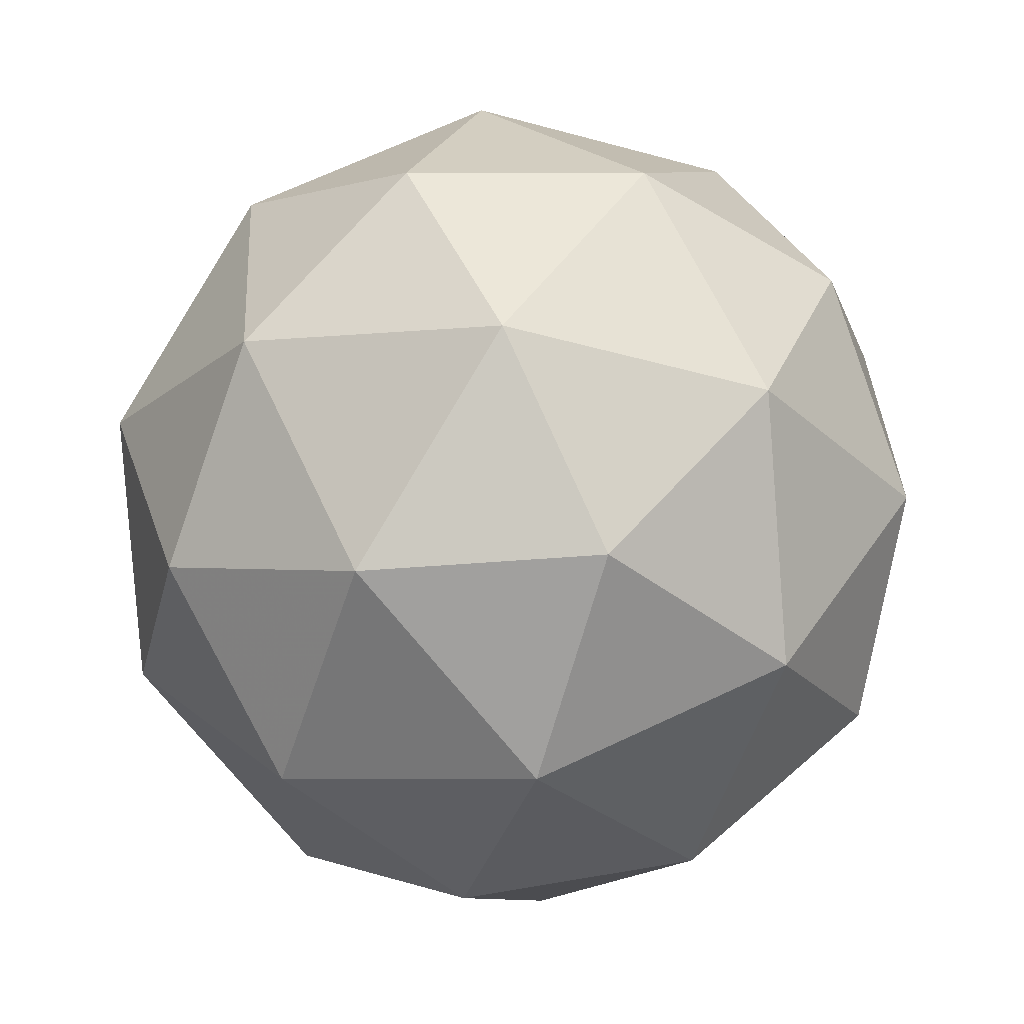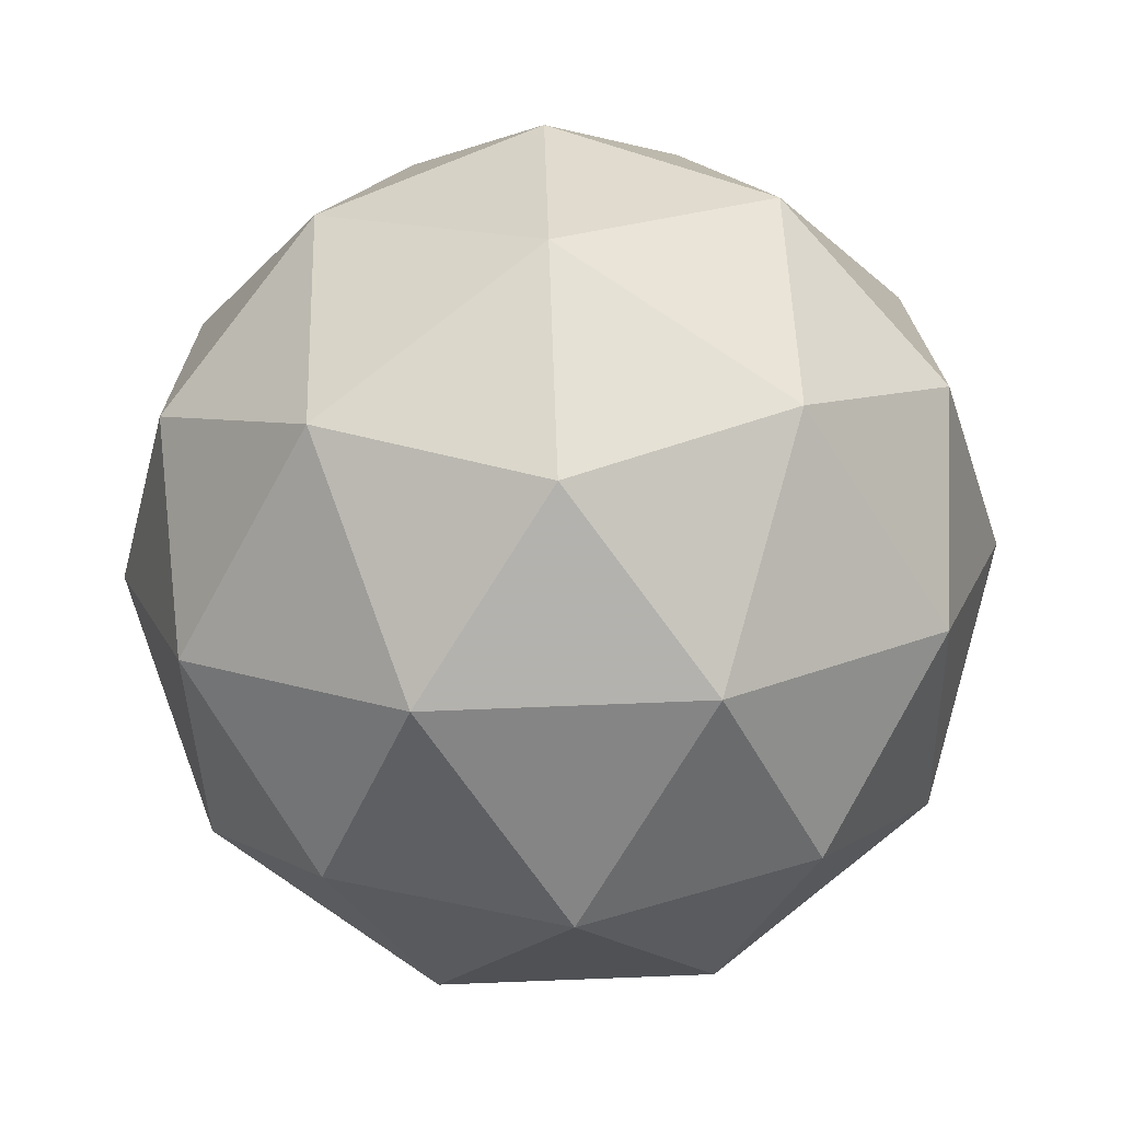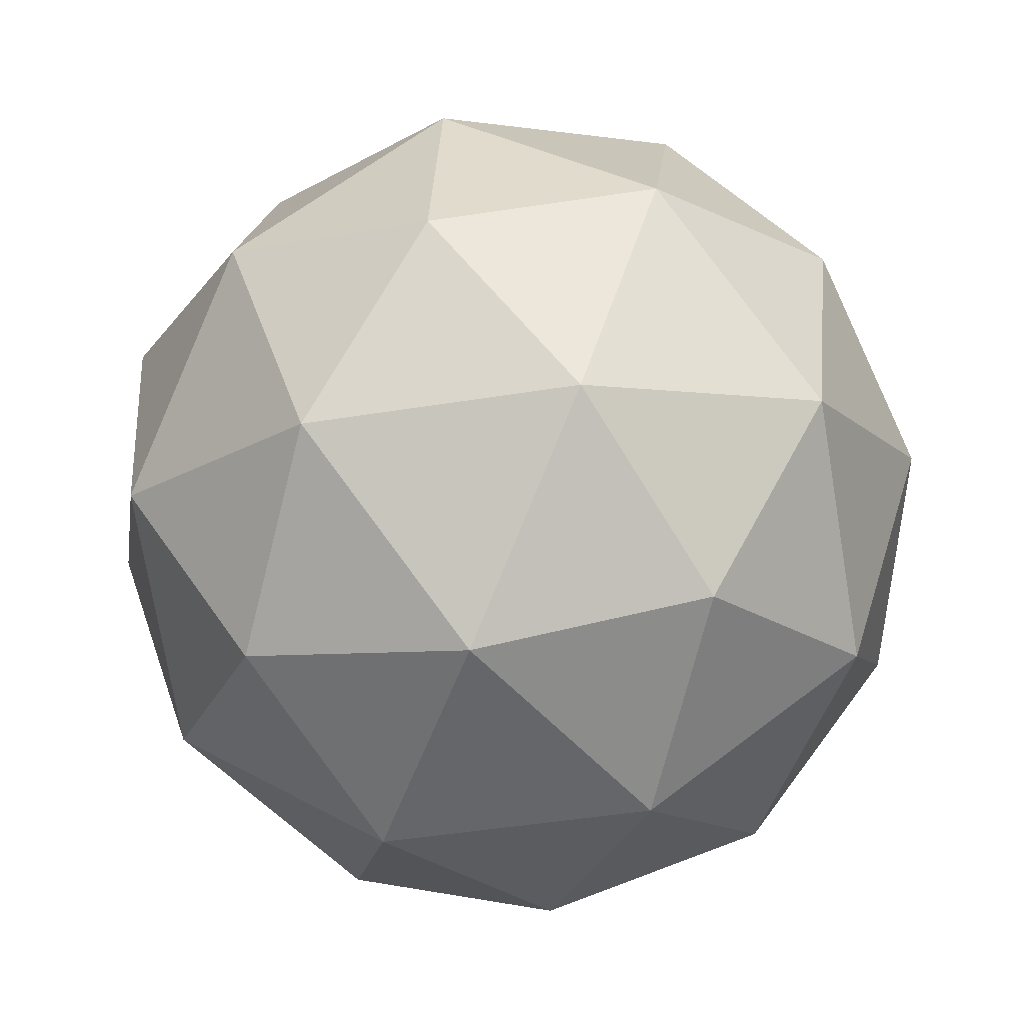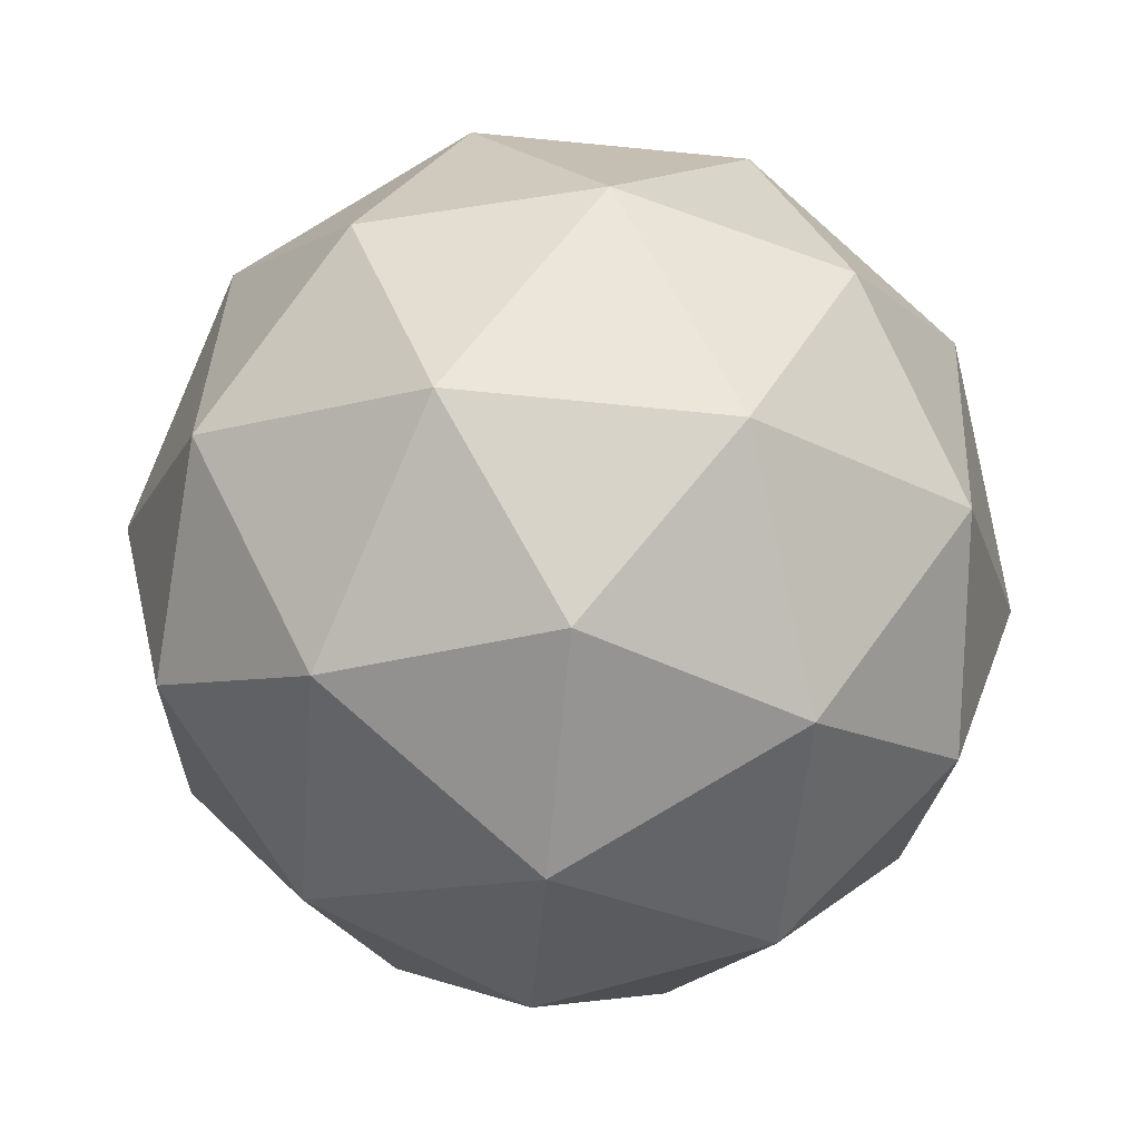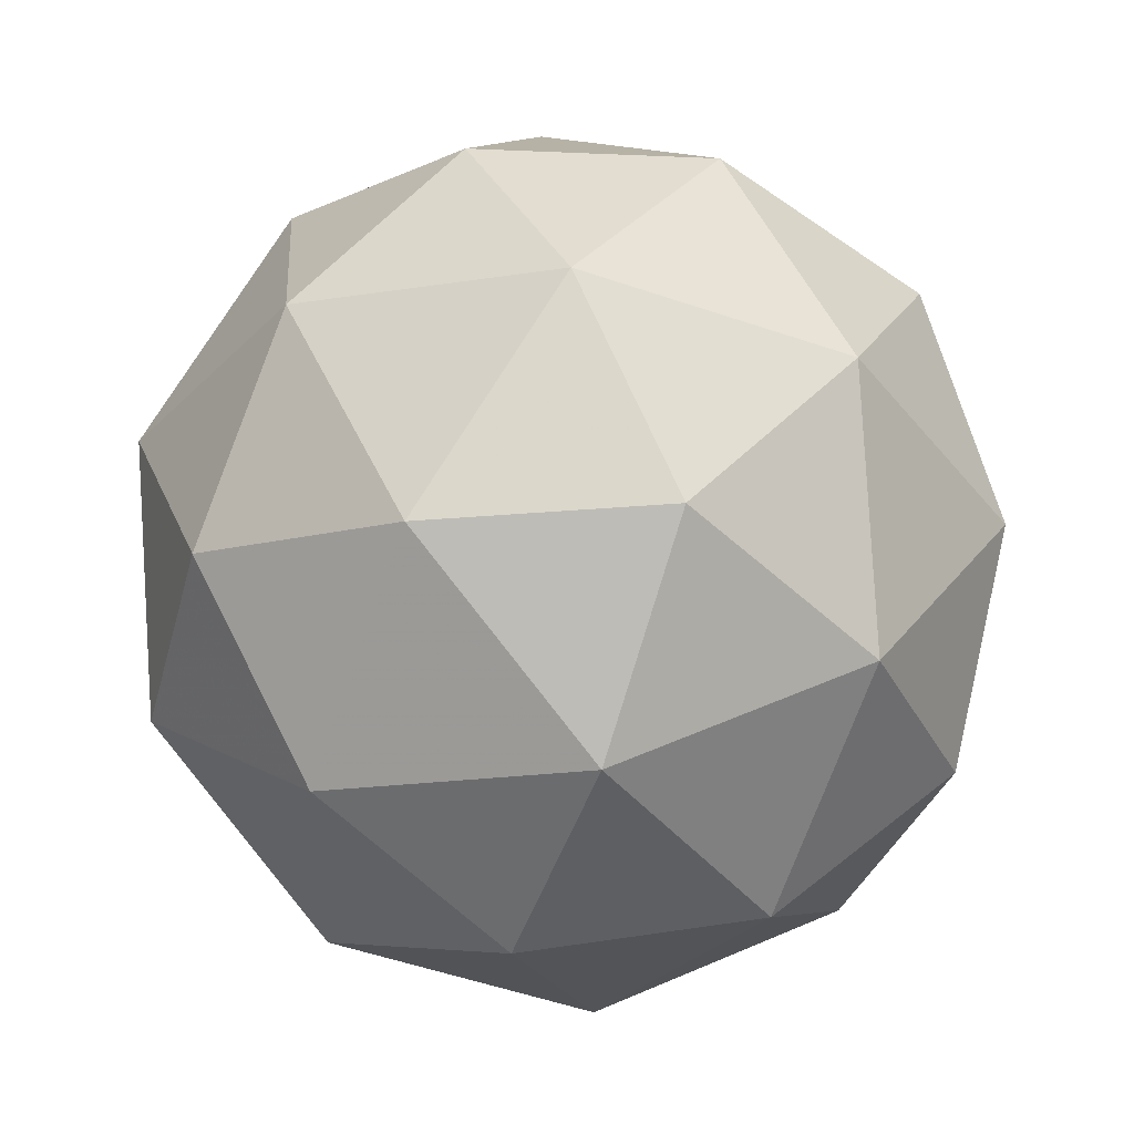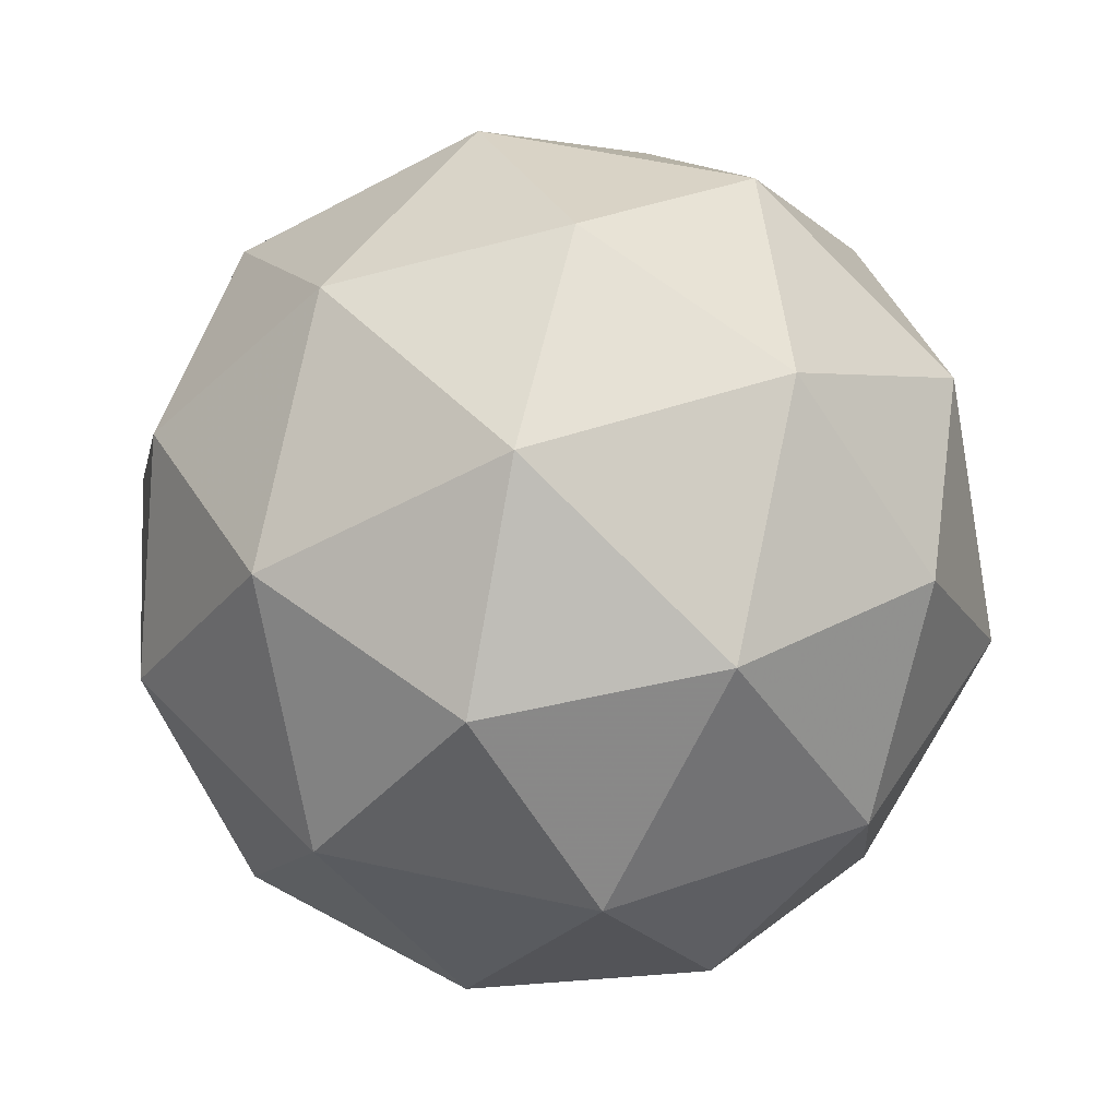
<metadata>
{"format":"obj","ext":"obj","renderer":"f3d","projection":"perspective","resolution":1024,"background":"white","views":[{"elev":-24.3,"azim":-72.9,"up":"+Z"},{"elev":74.5,"azim":13.8,"up":"+Z"},{"elev":-68.4,"azim":-110.6,"up":"+Y"},{"elev":43.0,"azim":-117.4,"up":"+Y"},{"elev":-0.7,"azim":167.9,"up":"+Y"},{"elev":52.9,"azim":-151.1,"up":"+Z"}]}
</metadata>
<code>
v 0.8181 0.2552 -0.5451
v 0.7628 0.2941 -0.495
v 0.8437 0.3171 -0.4942
v 0.8905 0.2478 -0.5031
v 0.8386 0.1819 -0.5093
v 0.7596 0.2105 -0.5043
v 0.8011 0.3106 -0.4219
v 0.88 0.2821 -0.4269
v 0.8769 0.1985 -0.4363
v 0.796 0.1755 -0.4371
v 0.7492 0.2447 -0.4282
v 0.8216 0.2373 -0.3862
v 0.8328 0.2932 -0.5291
v 0.7852 0.2796 -0.5296
v 0.8003 0.316 -0.4997
v 0.7509 0.2533 -0.5056
v 0.7834 0.2305 -0.5351
v 0.8603 0.2525 -0.5343
v 0.8754 0.2888 -0.5044
v 0.8298 0.2137 -0.538
v 0.8724 0.2094 -0.5133
v 0.7955 0.1874 -0.5141
v 0.7447 0.2735 -0.4609
v 0.7429 0.2244 -0.4664
v 0.8228 0.3257 -0.4567
v 0.7753 0.3122 -0.4572
v 0.8968 0.2682 -0.4649
v 0.8692 0.3089 -0.4597
v 0.8644 0.1804 -0.4741
v 0.8949 0.2191 -0.4704
v 0.7705 0.1836 -0.4716
v 0.8169 0.1668 -0.4745
v 0.7673 0.2832 -0.4179
v 0.8442 0.3051 -0.4172
v 0.8888 0.2392 -0.4256
v 0.8394 0.1766 -0.4316
v 0.7643 0.2037 -0.4268
v 0.8099 0.2788 -0.3932
v 0.7793 0.2401 -0.3969
v 0.8563 0.262 -0.3962
v 0.8544 0.2129 -0.4017
v 0.8069 0.1994 -0.4021
f 1 14 13
f 2 14 16
f 1 13 18
f 1 18 20
f 1 20 17
f 2 16 23
f 3 15 25
f 4 19 27
f 5 21 29
f 6 22 31
f 2 23 26
f 3 25 28
f 4 27 30
f 5 29 32
f 6 31 24
f 7 33 38
f 8 34 40
f 9 35 41
f 10 36 42
f 11 37 39
f 39 42 12
f 39 37 42
f 37 10 42
f 42 41 12
f 42 36 41
f 36 9 41
f 41 40 12
f 41 35 40
f 35 8 40
f 40 38 12
f 40 34 38
f 34 7 38
f 38 39 12
f 38 33 39
f 33 11 39
f 24 37 11
f 24 31 37
f 31 10 37
f 32 36 10
f 32 29 36
f 29 9 36
f 30 35 9
f 30 27 35
f 27 8 35
f 28 34 8
f 28 25 34
f 25 7 34
f 26 33 7
f 26 23 33
f 23 11 33
f 31 32 10
f 31 22 32
f 22 5 32
f 29 30 9
f 29 21 30
f 21 4 30
f 27 28 8
f 27 19 28
f 19 3 28
f 25 26 7
f 25 15 26
f 15 2 26
f 23 24 11
f 23 16 24
f 16 6 24
f 17 22 6
f 17 20 22
f 20 5 22
f 20 21 5
f 20 18 21
f 18 4 21
f 18 19 4
f 18 13 19
f 13 3 19
f 16 17 6
f 16 14 17
f 14 1 17
f 13 15 3
f 13 14 15
f 14 2 15

</code>
